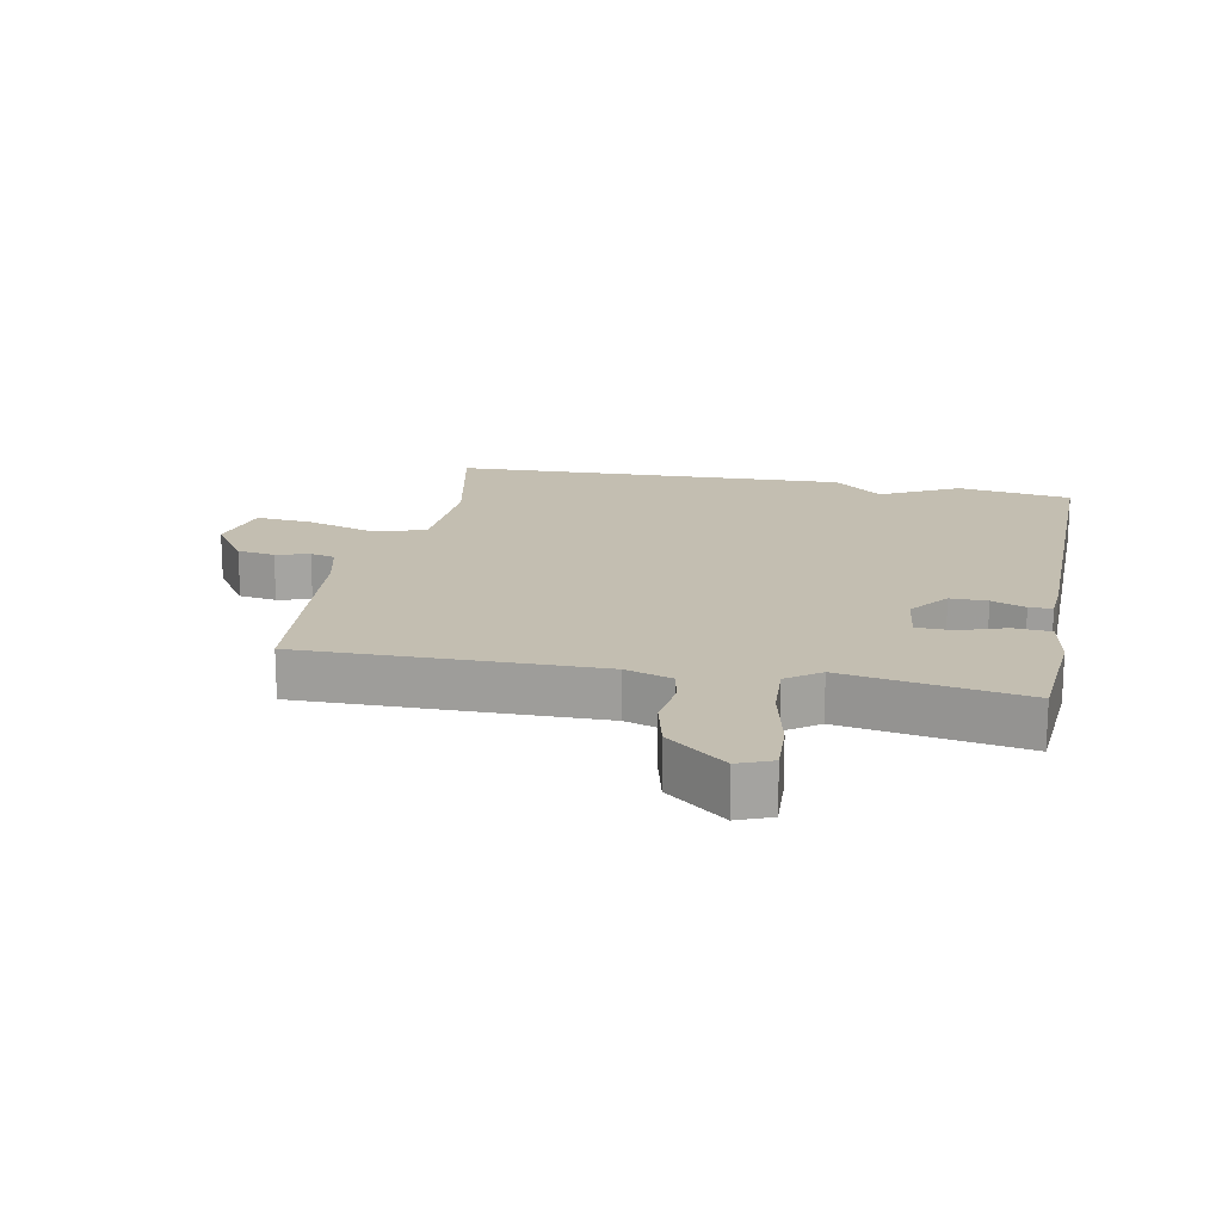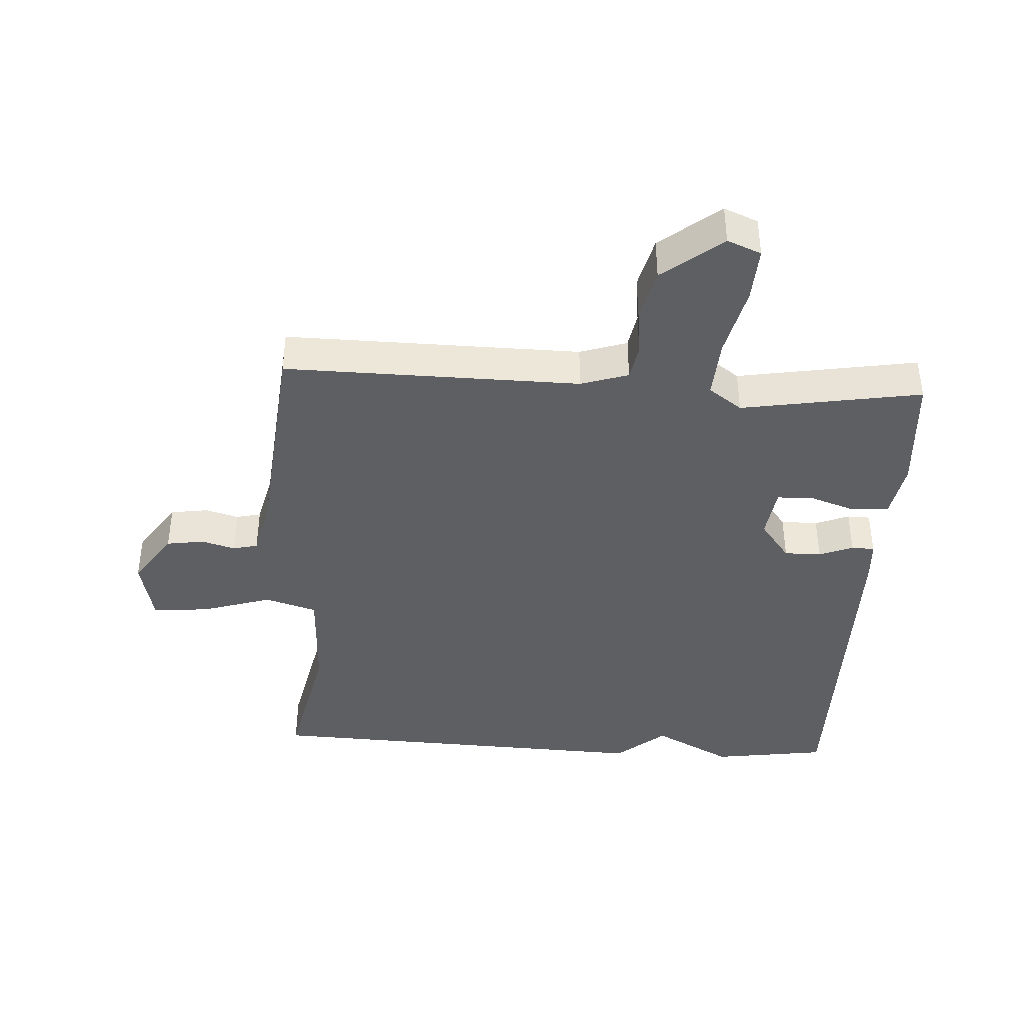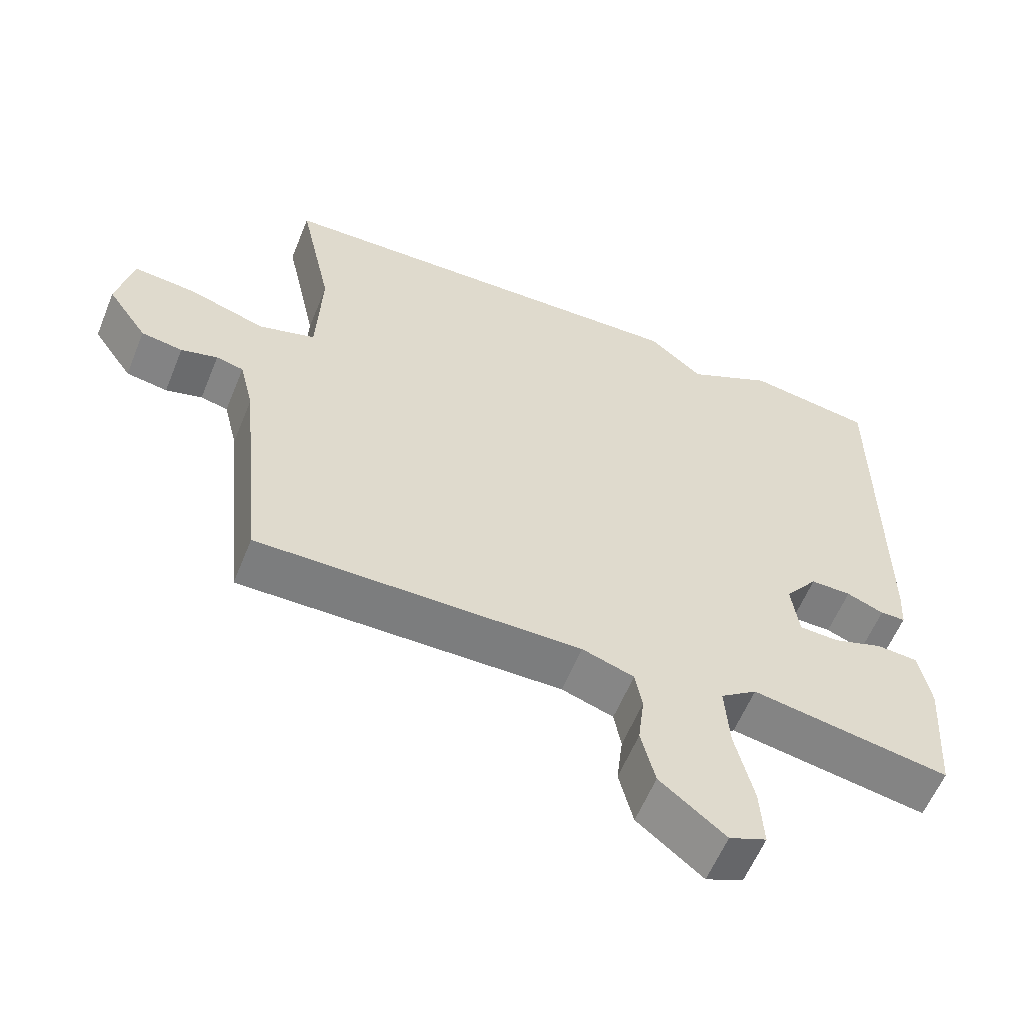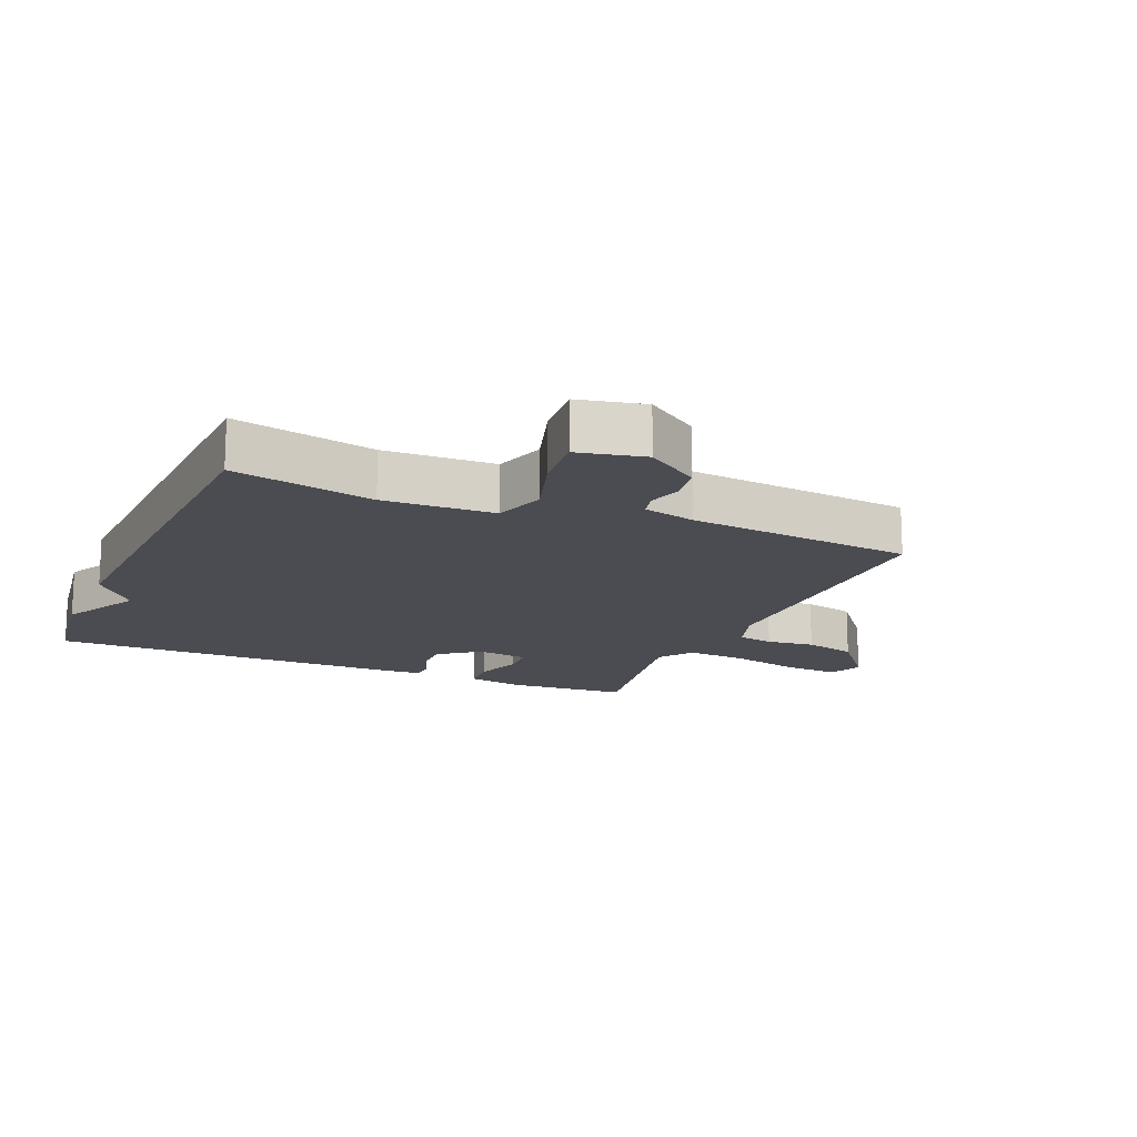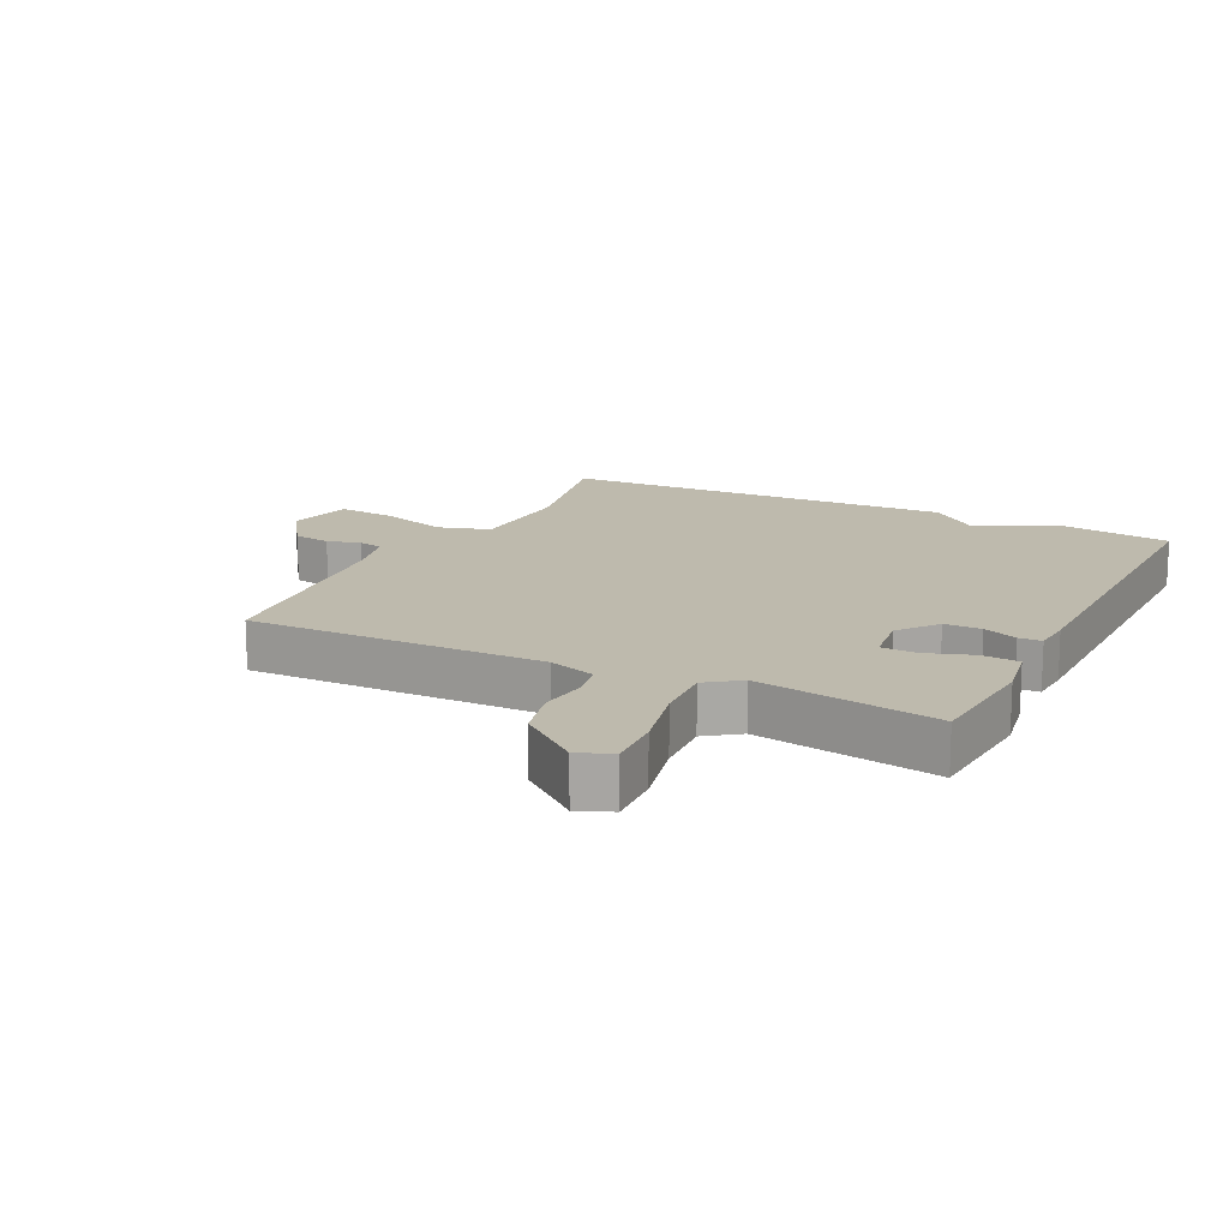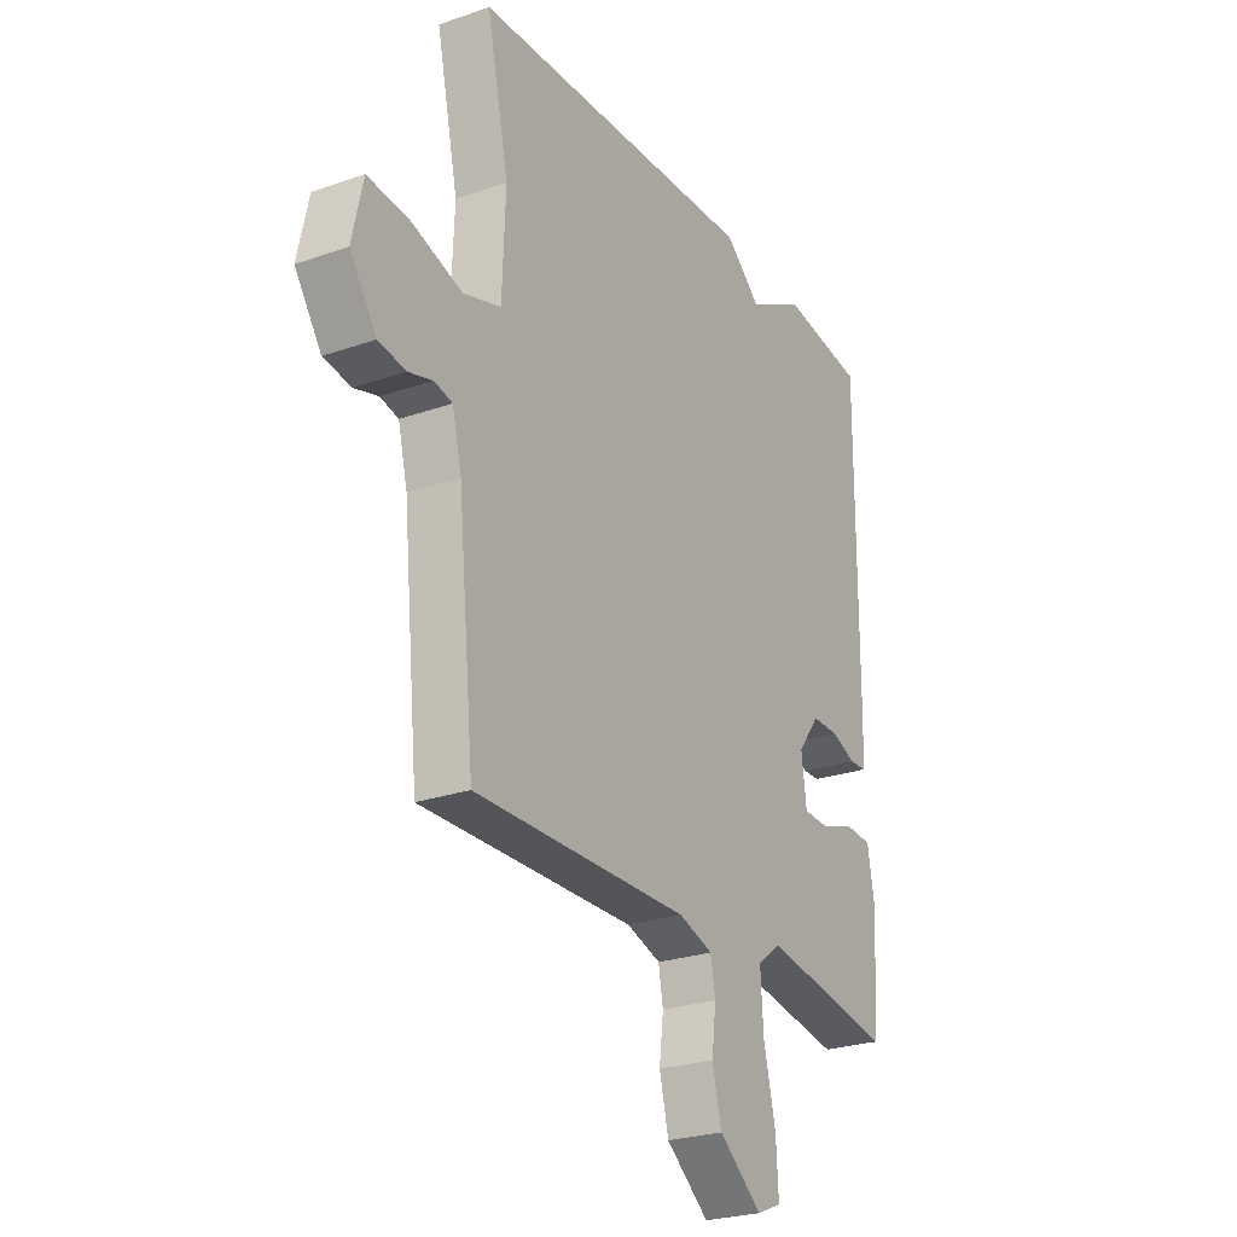
<metadata>
{"format":"obj","ext":"obj","renderer":"f3d","projection":"perspective","resolution":1024,"background":"white","views":[{"elev":17.2,"azim":-168.6,"up":"+Y"},{"elev":-40.4,"azim":176.7,"up":"+Y"},{"elev":-59.2,"azim":157.9,"up":"+Z"},{"elev":-15.5,"azim":66.8,"up":"+Y"},{"elev":15.4,"azim":-153.5,"up":"+Y"},{"elev":-25.4,"azim":119.3,"up":"+Z"}]}
</metadata>
<code>
v -0.5 0.07 -0.5
v -0.514 0.07 -0.312
v -0.498 0.07 -0.223
v -0.439 0.07 -0.219
v -0.367 0.07 -0.244
v -0.311 0.07 -0.242
v -0.3 0.07 -0.16
v -0.347 0.07 -0.098
v -0.405 0.07 -0.098
v -0.458 0.07 -0.119
v -0.494 0.07 -0.118
v -0.498 0.07 -0.056
v -0.5 0.07 0.5
v -0.321 0.07 0.526
v -0.198 0.07 0.461
v -0.121 0.07 0.526
v 0.5 0.07 0.5
v 0.453 0.07 0.28
v 0.46 0.07 0.107
v 0.541 0.07 0.082
v 0.65 0.07 0.116
v 0.739 0.07 0.124
v 0.762 0.07 0.02
v 0.705 0.07 -0.063
v 0.646 0.07 -0.072
v 0.594 0.07 -0.057
v 0.555 0.07 -0.066
v 0.535 0.07 -0.148
v 0.5 0.07 -0.5
v 0.038 0.07 -0.493
v -0.036 0.07 -0.517
v -0.046 0.07 -0.573
v -0.037 0.07 -0.648
v -0.057 0.07 -0.729
v -0.15 0.07 -0.803
v -0.203 0.07 -0.781
v -0.198 0.07 -0.695
v -0.172 0.07 -0.584
v -0.166 0.07 -0.491
v -0.218 0.07 -0.453
v -0.5 0 -0.5
v -0.514 0 -0.312
v -0.498 0 -0.223
v -0.439 0 -0.219
v -0.367 0 -0.244
v -0.311 0 -0.242
v -0.3 0 -0.16
v -0.347 0 -0.098
v -0.405 0 -0.098
v -0.458 0 -0.119
v -0.494 0 -0.118
v -0.498 0 -0.056
v -0.5 0 0.5
v -0.321 0 0.526
v -0.198 0 0.461
v -0.121 0 0.526
v 0.5 0 0.5
v 0.453 0 0.28
v 0.46 0 0.107
v 0.541 0 0.082
v 0.65 0 0.116
v 0.739 0 0.124
v 0.762 0 0.02
v 0.705 0 -0.063
v 0.646 0 -0.072
v 0.594 0 -0.057
v 0.555 0 -0.066
v 0.535 0 -0.148
v 0.5 0 -0.5
v 0.038 0 -0.493
v -0.036 0 -0.517
v -0.046 0 -0.573
v -0.037 0 -0.648
v -0.057 0 -0.729
v -0.15 0 -0.803
v -0.203 0 -0.781
v -0.198 0 -0.695
v -0.172 0 -0.584
v -0.166 0 -0.491
v -0.218 0 -0.453
f 36 37 38
f 35 36 38
f 34 35 38
f 33 34 38
f 32 33 38
f 31 32 38 39
f 30 31 39 40
f 28 29 30 40
f 24 25 26
f 23 24 26
f 22 23 26
f 21 22 26
f 20 21 26
f 19 20 26 27
f 15 16 17 18
f 15 18 19
f 13 14 15
f 12 13 15
f 11 12 15
f 10 11 15
f 9 10 15
f 15 19 27
f 9 15 27
f 8 9 27
f 3 4 5
f 2 3 5
f 1 2 5
f 40 1 5
f 40 5 6
f 28 40 6 7
f 7 8 27 28
f 78 77 76
f 78 76 75
f 78 75 74
f 78 74 73
f 78 73 72
f 79 78 72 71
f 80 79 71 70
f 80 70 69 68
f 66 65 64
f 66 64 63
f 66 63 62
f 66 62 61
f 66 61 60
f 67 66 60 59
f 58 57 56 55
f 59 58 55
f 55 54 53
f 55 53 52
f 55 52 51
f 55 51 50
f 55 50 49
f 67 59 55
f 67 55 49
f 67 49 48
f 45 44 43
f 45 43 42
f 45 42 41
f 45 41 80
f 46 45 80
f 47 46 80 68
f 68 67 48 47
f 1 41 42 2
f 2 42 43 3
f 3 43 44 4
f 4 44 45 5
f 5 45 46 6
f 6 46 47 7
f 7 47 48 8
f 8 48 49 9
f 9 49 50 10
f 10 50 51 11
f 11 51 52 12
f 12 52 53 13
f 13 53 54 14
f 14 54 55 15
f 15 55 56 16
f 16 56 57 17
f 17 57 58 18
f 18 58 59 19
f 19 59 60 20
f 20 60 61 21
f 21 61 62 22
f 22 62 63 23
f 23 63 64 24
f 24 64 65 25
f 25 65 66 26
f 26 66 67 27
f 27 67 68 28
f 28 68 69 29
f 29 69 70 30
f 30 70 71 31
f 31 71 72 32
f 32 72 73 33
f 33 73 74 34
f 34 74 75 35
f 35 75 76 36
f 36 76 77 37
f 37 77 78 38
f 38 78 79 39
f 39 79 80 40
f 40 80 41 1

</code>
